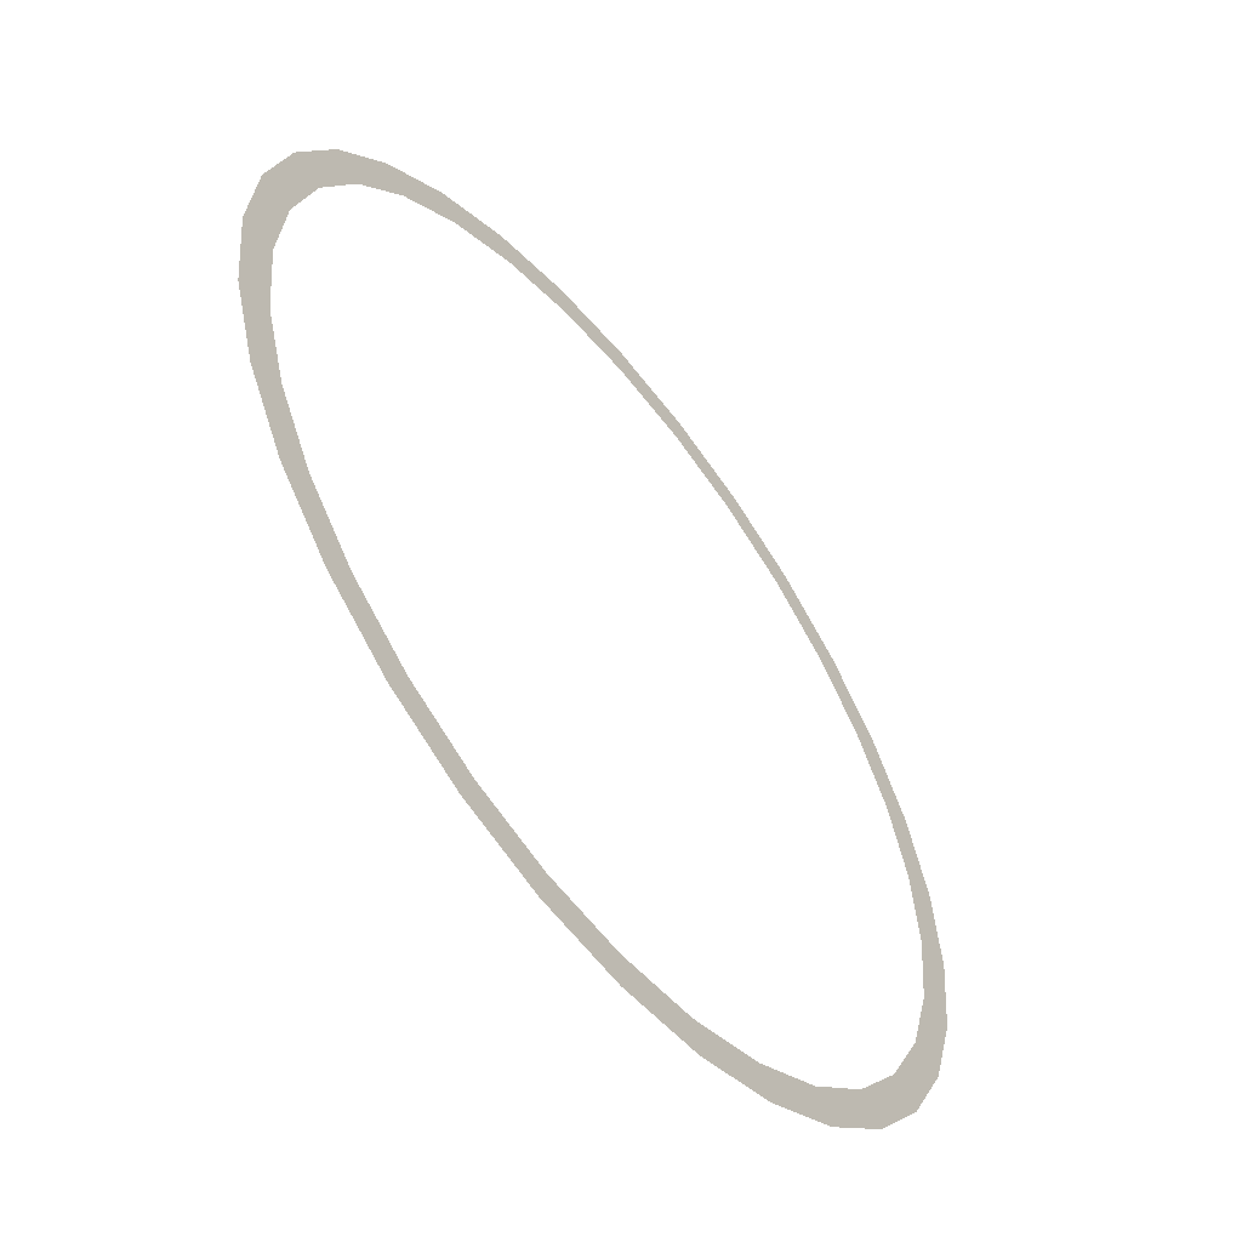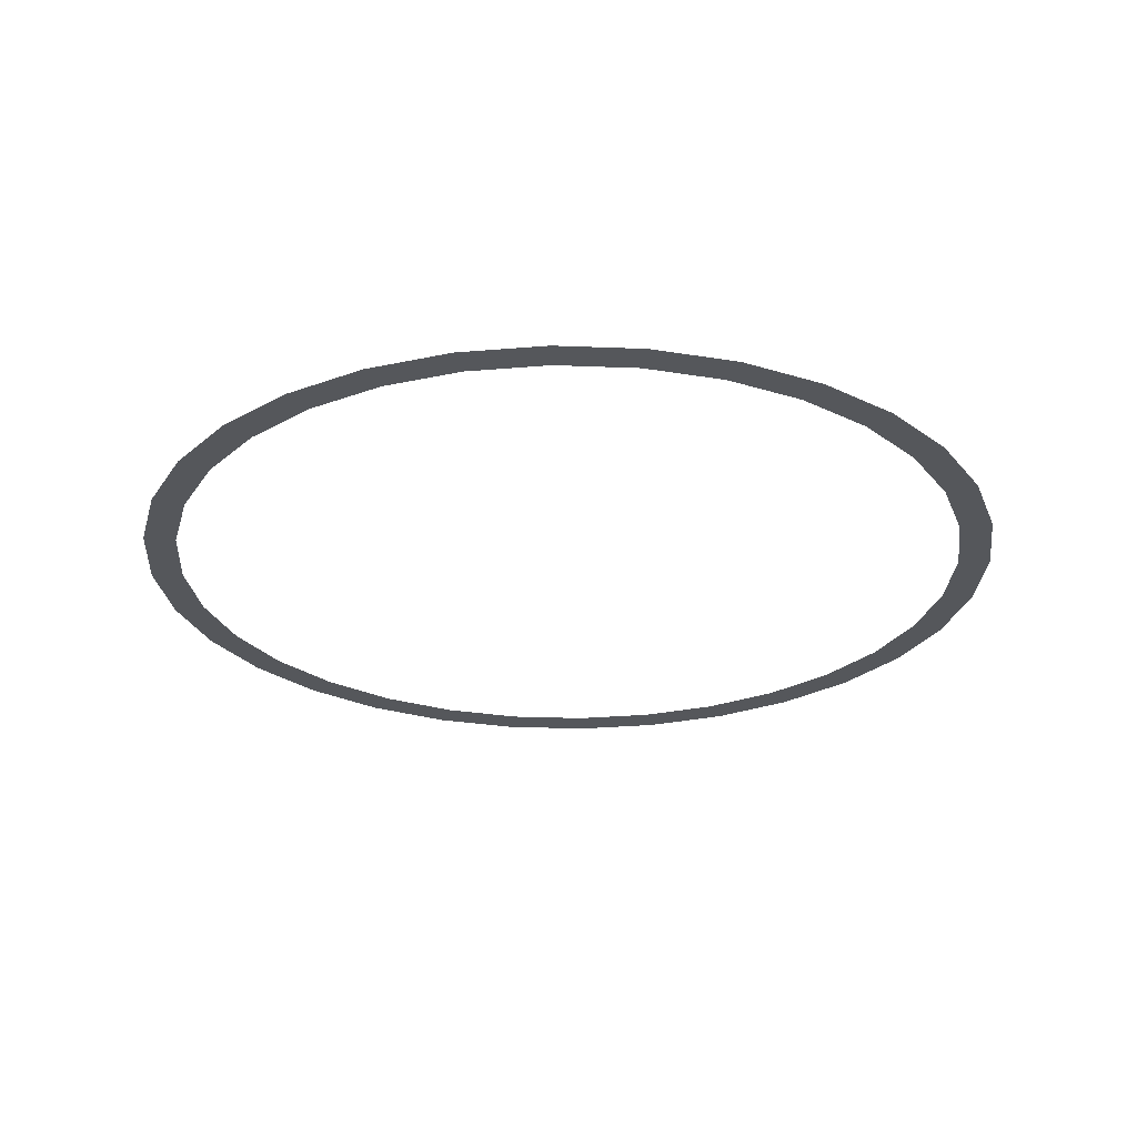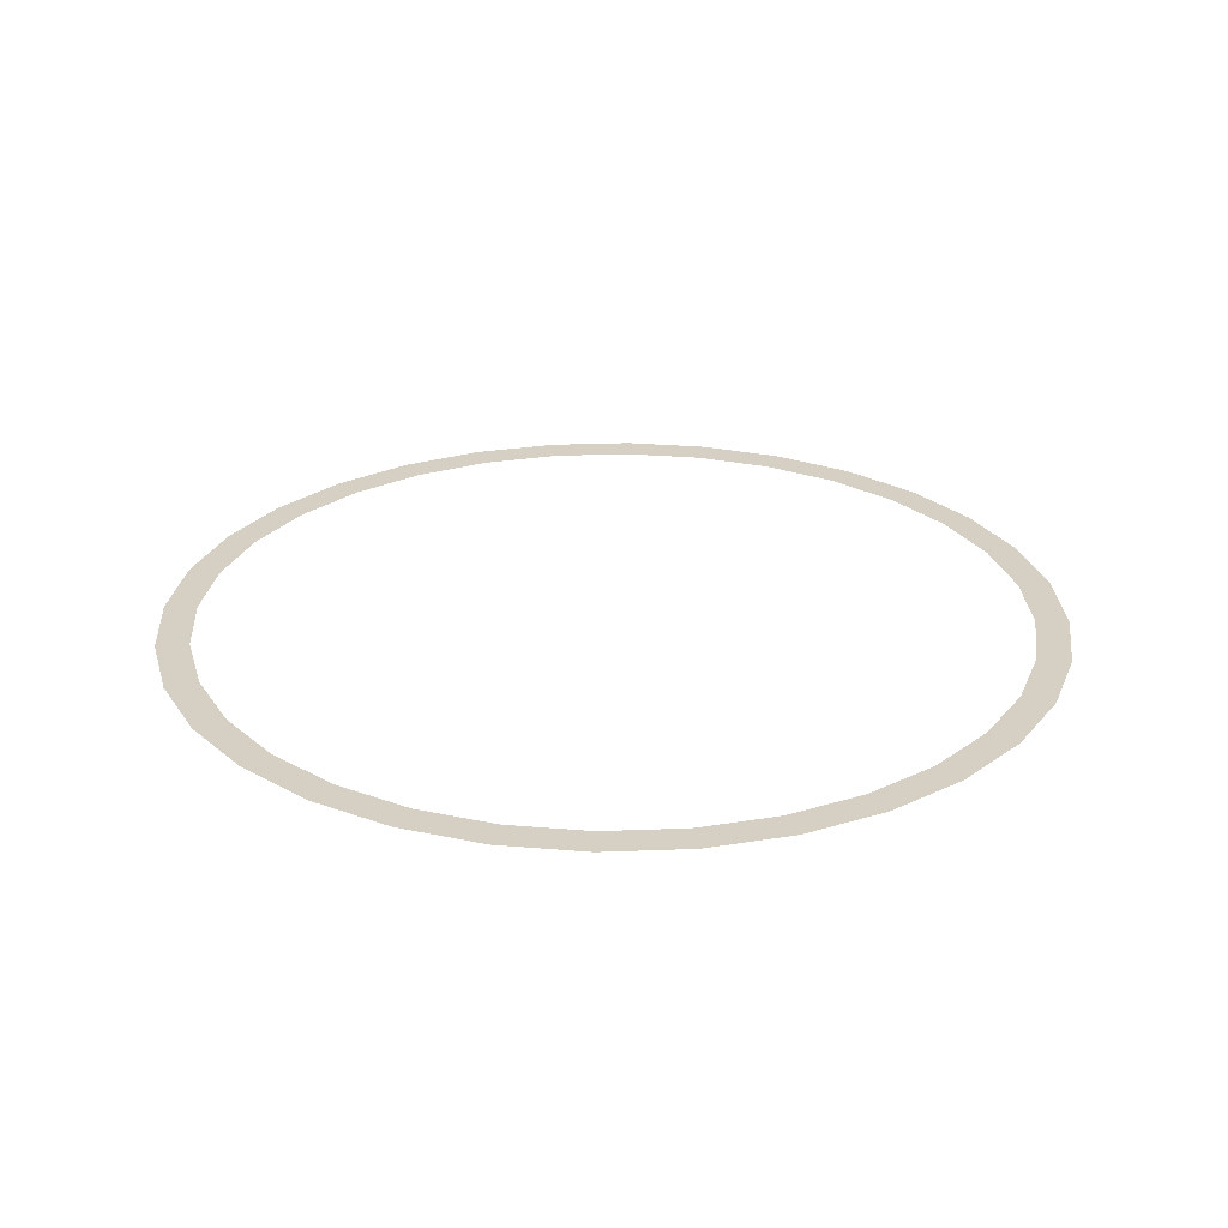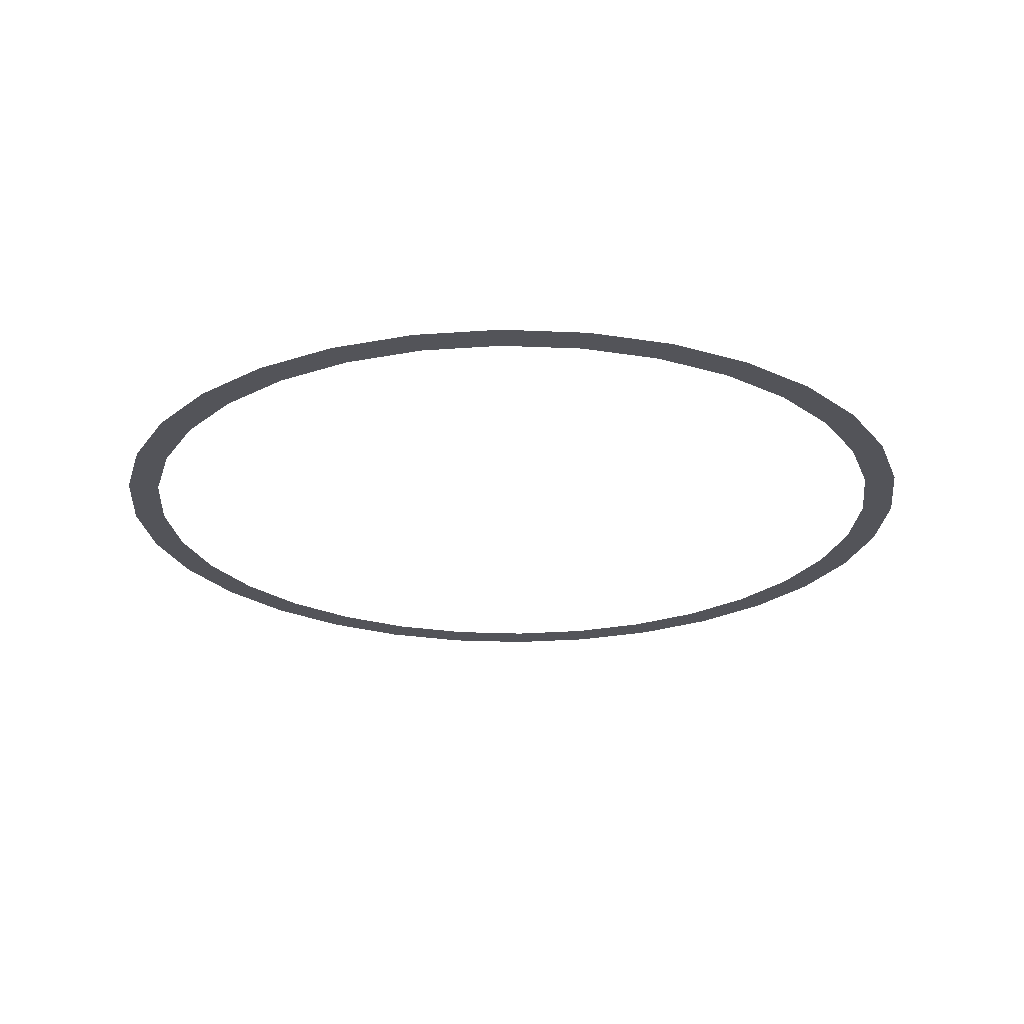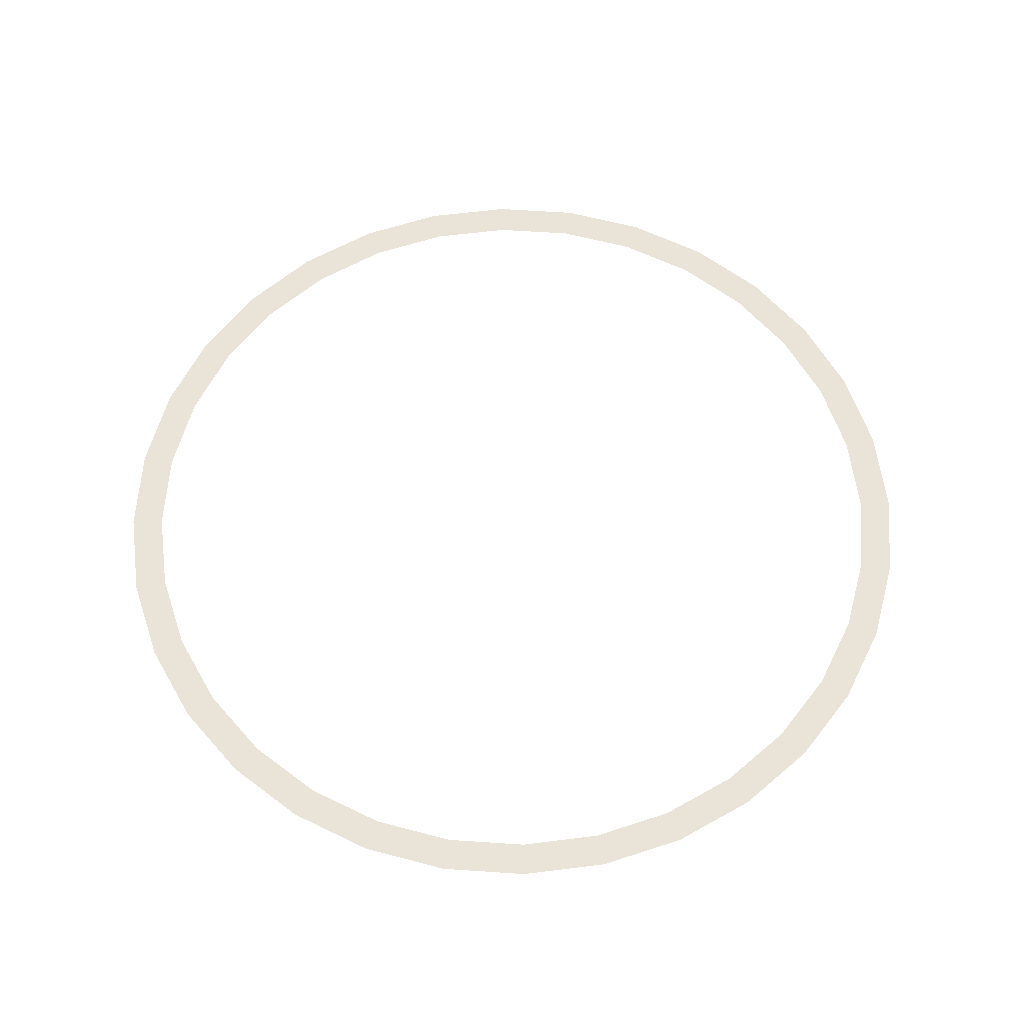
<metadata>
{"format":"obj","ext":"obj","renderer":"f3d","projection":"perspective","resolution":1024,"background":"white","views":[{"elev":-56.8,"azim":128.1,"up":"+Y"},{"elev":-26.4,"azim":-121.7,"up":"+Z"},{"elev":26.1,"azim":159.6,"up":"+Z"},{"elev":-23.7,"azim":80.2,"up":"+Z"},{"elev":60.9,"azim":110.8,"up":"+Z"}]}
</metadata>
<code>
o Circle.001
v 0 5 2e-06
v -0.9755 4.904 2e-06
v -1.913 4.619 1e-06
v -2.778 4.157 1e-06
v -3.536 3.536 1e-06
v -4.157 2.778 1e-06
v -4.619 1.913 1e-06
v -4.904 0.9755 0
v -5 0 0
v -4.904 -0.9755 0
v -4.619 -1.913 -1e-06
v -4.157 -2.778 -1e-06
v -3.536 -3.536 -1e-06
v -2.778 -4.157 -1e-06
v -1.913 -4.619 -1e-06
v -0.9755 -4.904 -2e-06
v 0 -5 -2e-06
v 0.9755 -4.904 -2e-06
v 1.913 -4.619 -1e-06
v 2.778 -4.157 -1e-06
v 3.536 -3.536 -1e-06
v 4.157 -2.778 -1e-06
v 4.619 -1.913 -1e-06
v 4.904 -0.9755 0
v 5 0 0
v 4.904 0.9755 0
v 4.619 1.913 1e-06
v 4.157 2.778 1e-06
v 3.536 3.536 1e-06
v 2.778 4.157 1e-06
v 1.913 4.619 1e-06
v 0.9755 4.904 2e-06
v -0.9027 4.538 1e-06
v 0 4.627 1e-06
v -1.771 4.275 1e-06
v -2.571 3.847 1e-06
v -3.272 3.272 1e-06
v -3.847 2.571 1e-06
v -4.275 1.771 1e-06
v -4.538 0.9027 0
v -4.627 0 0
v -4.538 -0.9027 0
v -4.275 -1.771 -1e-06
v -3.847 -2.571 -1e-06
v -3.272 -3.272 -1e-06
v -2.571 -3.847 -1e-06
v -1.771 -4.275 -1e-06
v -0.9027 -4.538 -1e-06
v 0 -4.627 -1e-06
v 0.9027 -4.538 -1e-06
v 1.771 -4.275 -1e-06
v 2.571 -3.847 -1e-06
v 3.272 -3.272 -1e-06
v 3.847 -2.571 -1e-06
v 4.275 -1.771 -1e-06
v 4.538 -0.9027 0
v 4.627 0 0
v 4.538 0.9027 0
v 4.275 1.771 1e-06
v 3.847 2.571 1e-06
v 3.272 3.272 1e-06
v 2.571 3.847 1e-06
v 1.771 4.275 1e-06
v 0.9027 4.538 1e-06
v 0 -5 -1e-06
v -0.9755 -4.904 -1e-06
v -1.913 -4.619 -1e-06
v -2.778 -4.157 -1e-06
v -3.536 -3.536 -1e-06
v -4.157 -2.778 0
v -4.619 -1.913 0
v -4.904 -0.9755 0
v -5 0 0
v -4.904 0.9755 0
v -4.619 1.913 0
v -4.157 2.778 0
v -3.536 3.536 1e-06
v -2.778 4.157 1e-06
v -1.913 4.619 1e-06
v -0.9755 4.904 1e-06
v 0 5 1e-06
v 0.9755 4.904 1e-06
v 1.913 4.619 1e-06
v 2.778 4.157 1e-06
v 3.536 3.536 1e-06
v 4.157 2.778 0
v 4.619 1.913 0
v 4.904 0.9755 0
v 5 0 0
v 4.904 -0.9755 0
v 4.619 -1.913 0
v 4.157 -2.778 0
v 3.536 -3.536 -1e-06
v 2.778 -4.157 -1e-06
v 1.913 -4.619 -1e-06
v 0.9755 -4.904 -1e-06
v -0.9027 -4.538 -1e-06
v 0 -4.627 -1e-06
v -1.771 -4.275 -1e-06
v -2.571 -3.847 -1e-06
v -3.272 -3.272 -1e-06
v -3.847 -2.571 0
v -4.275 -1.771 0
v -4.538 -0.9027 0
v -4.627 0 0
v -4.538 0.9027 0
v -4.275 1.771 0
v -3.847 2.571 0
v -3.272 3.272 1e-06
v -2.571 3.847 1e-06
v -1.771 4.275 1e-06
v -0.9027 4.538 1e-06
v 0 4.627 1e-06
v 0.9027 4.538 1e-06
v 1.771 4.275 1e-06
v 2.571 3.847 1e-06
v 3.272 3.272 1e-06
v 3.847 2.571 0
v 4.275 1.771 0
v 4.538 0.9027 0
v 4.627 0 0
v 4.538 -0.9027 0
v 4.275 -1.771 0
v 3.847 -2.571 0
v 3.272 -3.272 -1e-06
v 2.571 -3.847 -1e-06
v 1.771 -4.275 -1e-06
v 0.9027 -4.538 -1e-06
f 34 2 33
f 2 35 33
f 35 4 36
f 4 37 36
f 37 6 38
f 38 7 39
f 39 8 40
f 8 41 40
f 9 42 41
f 10 43 42
f 43 12 44
f 12 45 44
f 45 14 46
f 46 15 47
f 47 16 48
f 16 49 48
f 17 50 49
f 18 51 50
f 51 20 52
f 20 53 52
f 53 22 54
f 54 23 55
f 23 56 55
f 24 57 56
f 57 26 58
f 26 59 58
f 59 28 60
f 28 61 60
f 61 30 62
f 62 31 63
f 31 64 63
f 32 34 64
f 34 1 2
f 2 3 35
f 35 3 4
f 4 5 37
f 37 5 6
f 38 6 7
f 39 7 8
f 8 9 41
f 9 10 42
f 10 11 43
f 43 11 12
f 12 13 45
f 45 13 14
f 46 14 15
f 47 15 16
f 16 17 49
f 17 18 50
f 18 19 51
f 51 19 20
f 20 21 53
f 53 21 22
f 54 22 23
f 23 24 56
f 24 25 57
f 57 25 26
f 26 27 59
f 59 27 28
f 28 29 61
f 61 29 30
f 62 30 31
f 31 32 64
f 32 1 34
f 98 66 97
f 66 99 97
f 99 68 100
f 68 101 100
f 101 70 102
f 102 71 103
f 103 72 104
f 72 105 104
f 73 106 105
f 74 107 106
f 107 76 108
f 76 109 108
f 109 78 110
f 110 79 111
f 111 80 112
f 80 113 112
f 81 114 113
f 82 115 114
f 115 84 116
f 84 117 116
f 117 86 118
f 118 87 119
f 87 120 119
f 88 121 120
f 121 90 122
f 90 123 122
f 123 92 124
f 92 125 124
f 125 94 126
f 126 95 127
f 95 128 127
f 96 98 128
f 98 65 66
f 66 67 99
f 99 67 68
f 68 69 101
f 101 69 70
f 102 70 71
f 103 71 72
f 72 73 105
f 73 74 106
f 74 75 107
f 107 75 76
f 76 77 109
f 109 77 78
f 110 78 79
f 111 79 80
f 80 81 113
f 81 82 114
f 82 83 115
f 115 83 84
f 84 85 117
f 117 85 86
f 118 86 87
f 87 88 120
f 88 89 121
f 121 89 90
f 90 91 123
f 123 91 92
f 92 93 125
f 125 93 94
f 126 94 95
f 95 96 128
f 96 65 98

</code>
